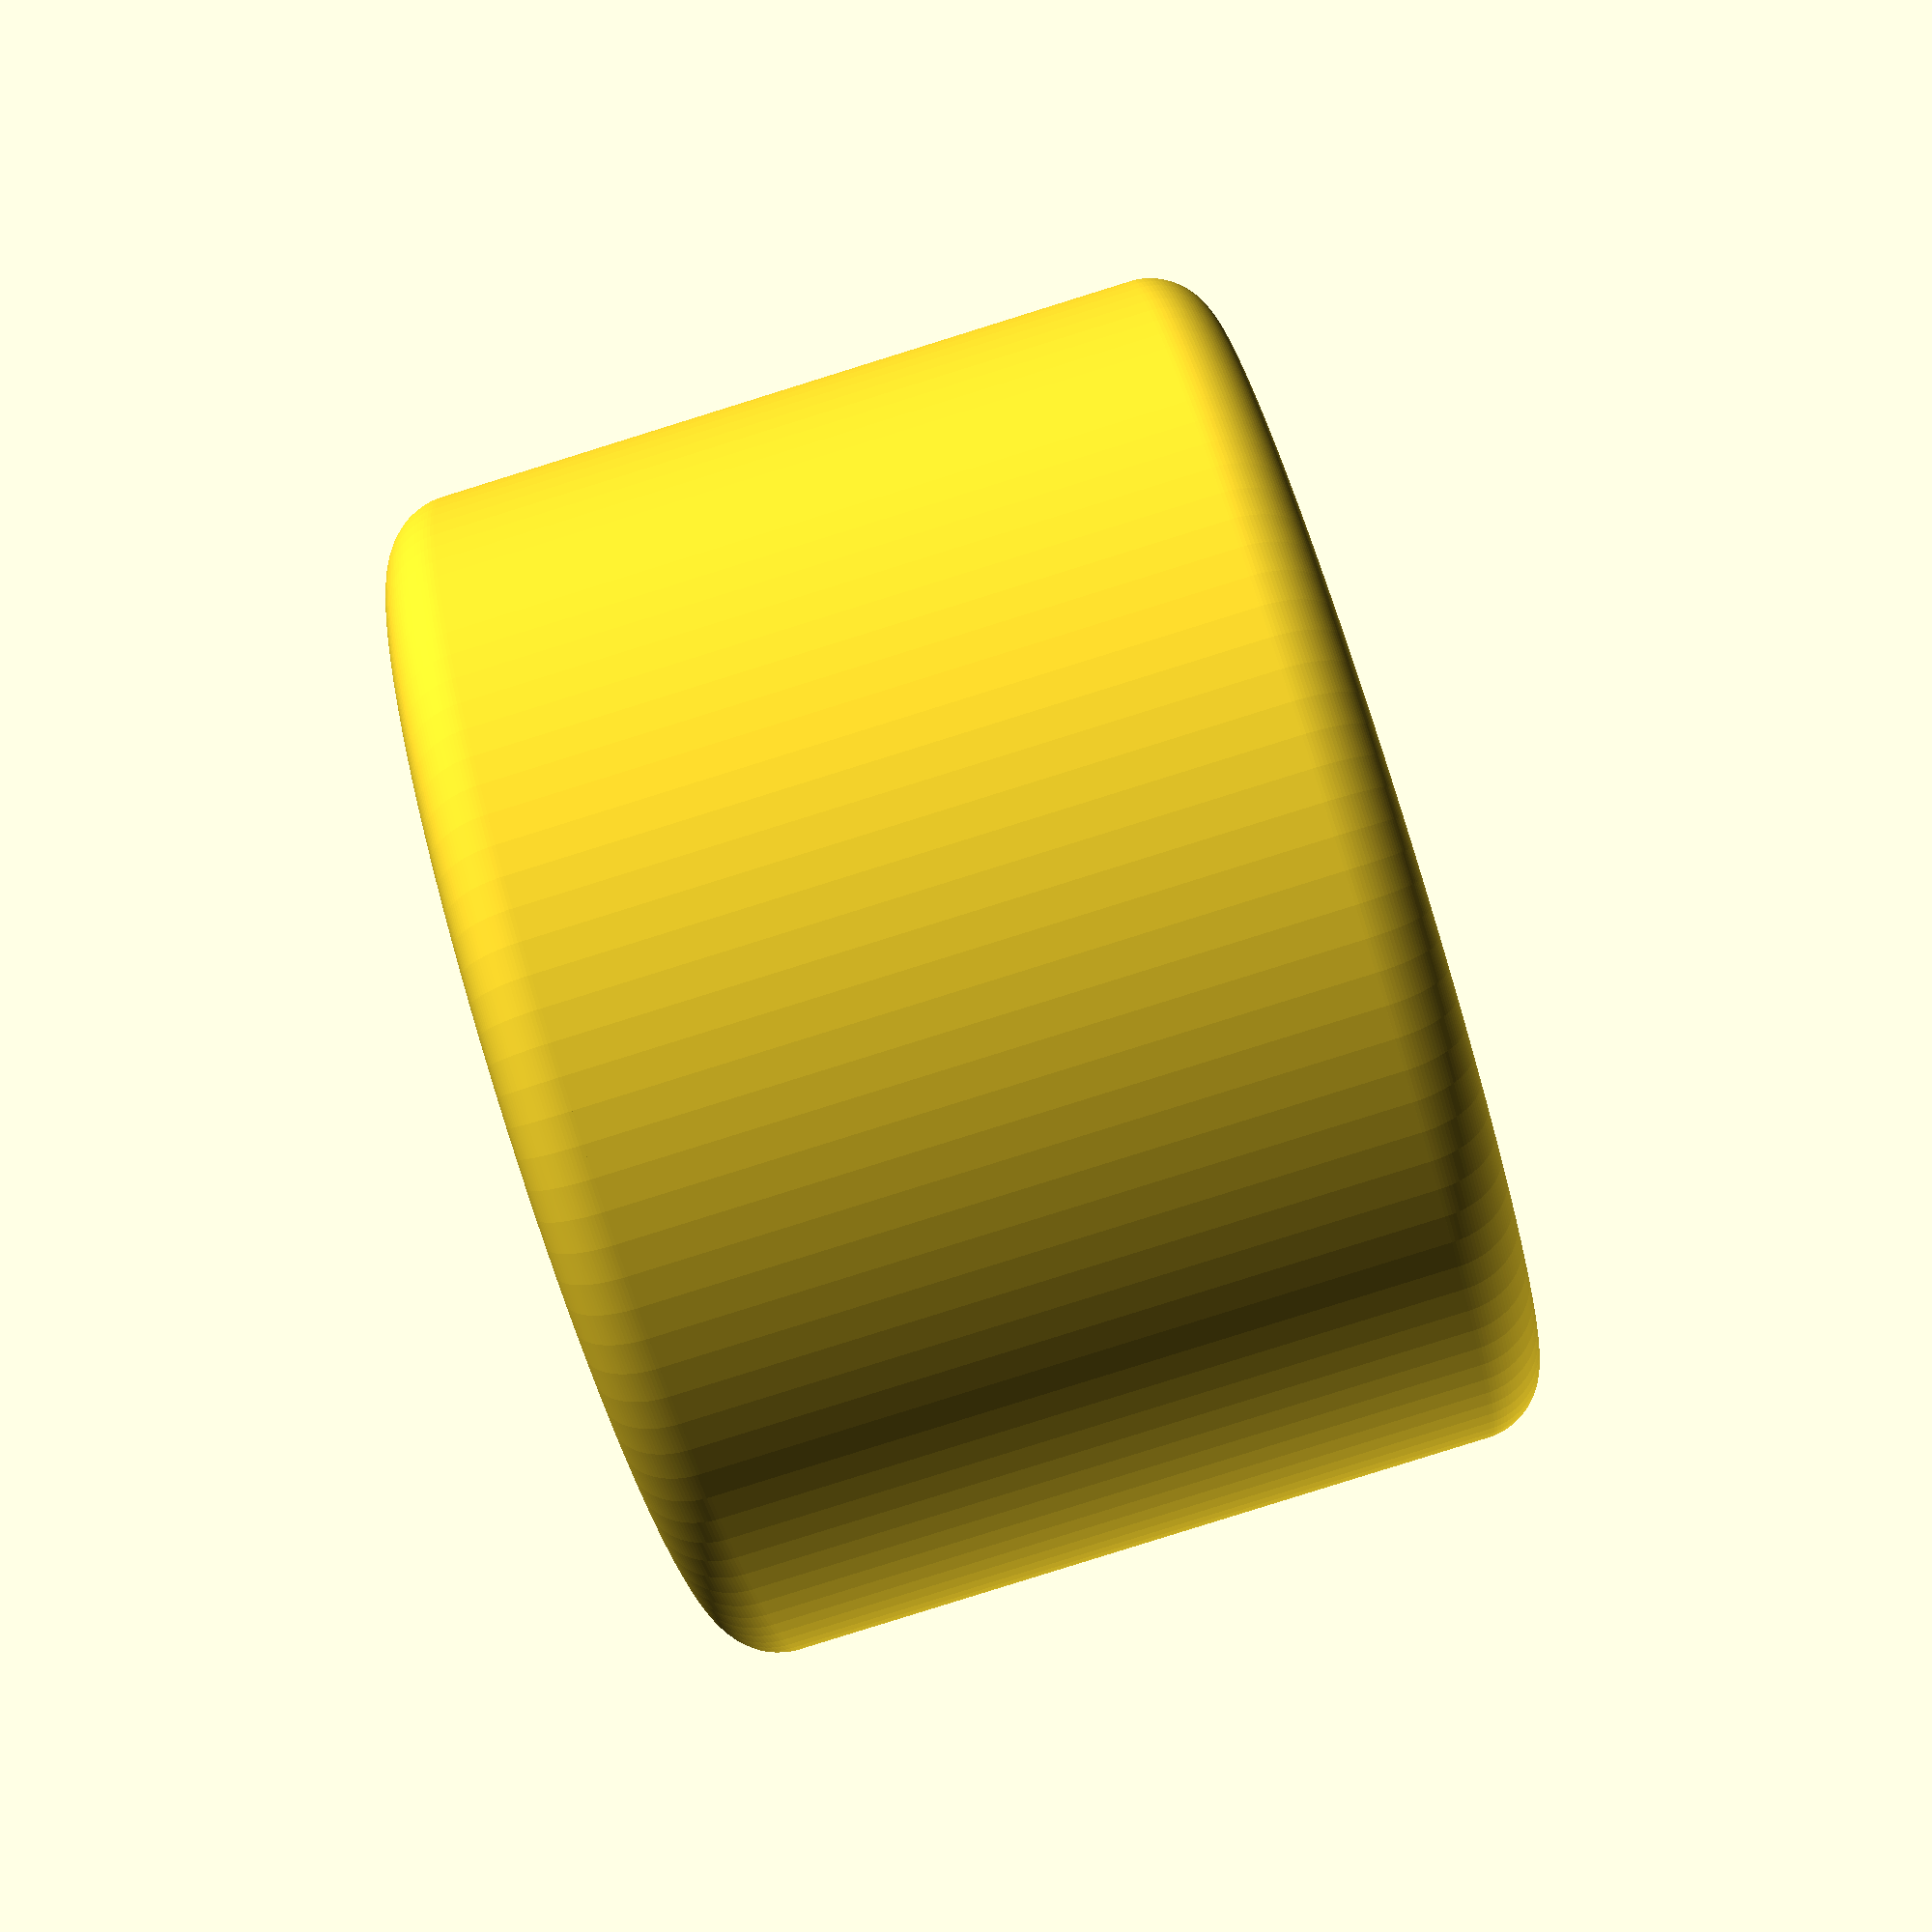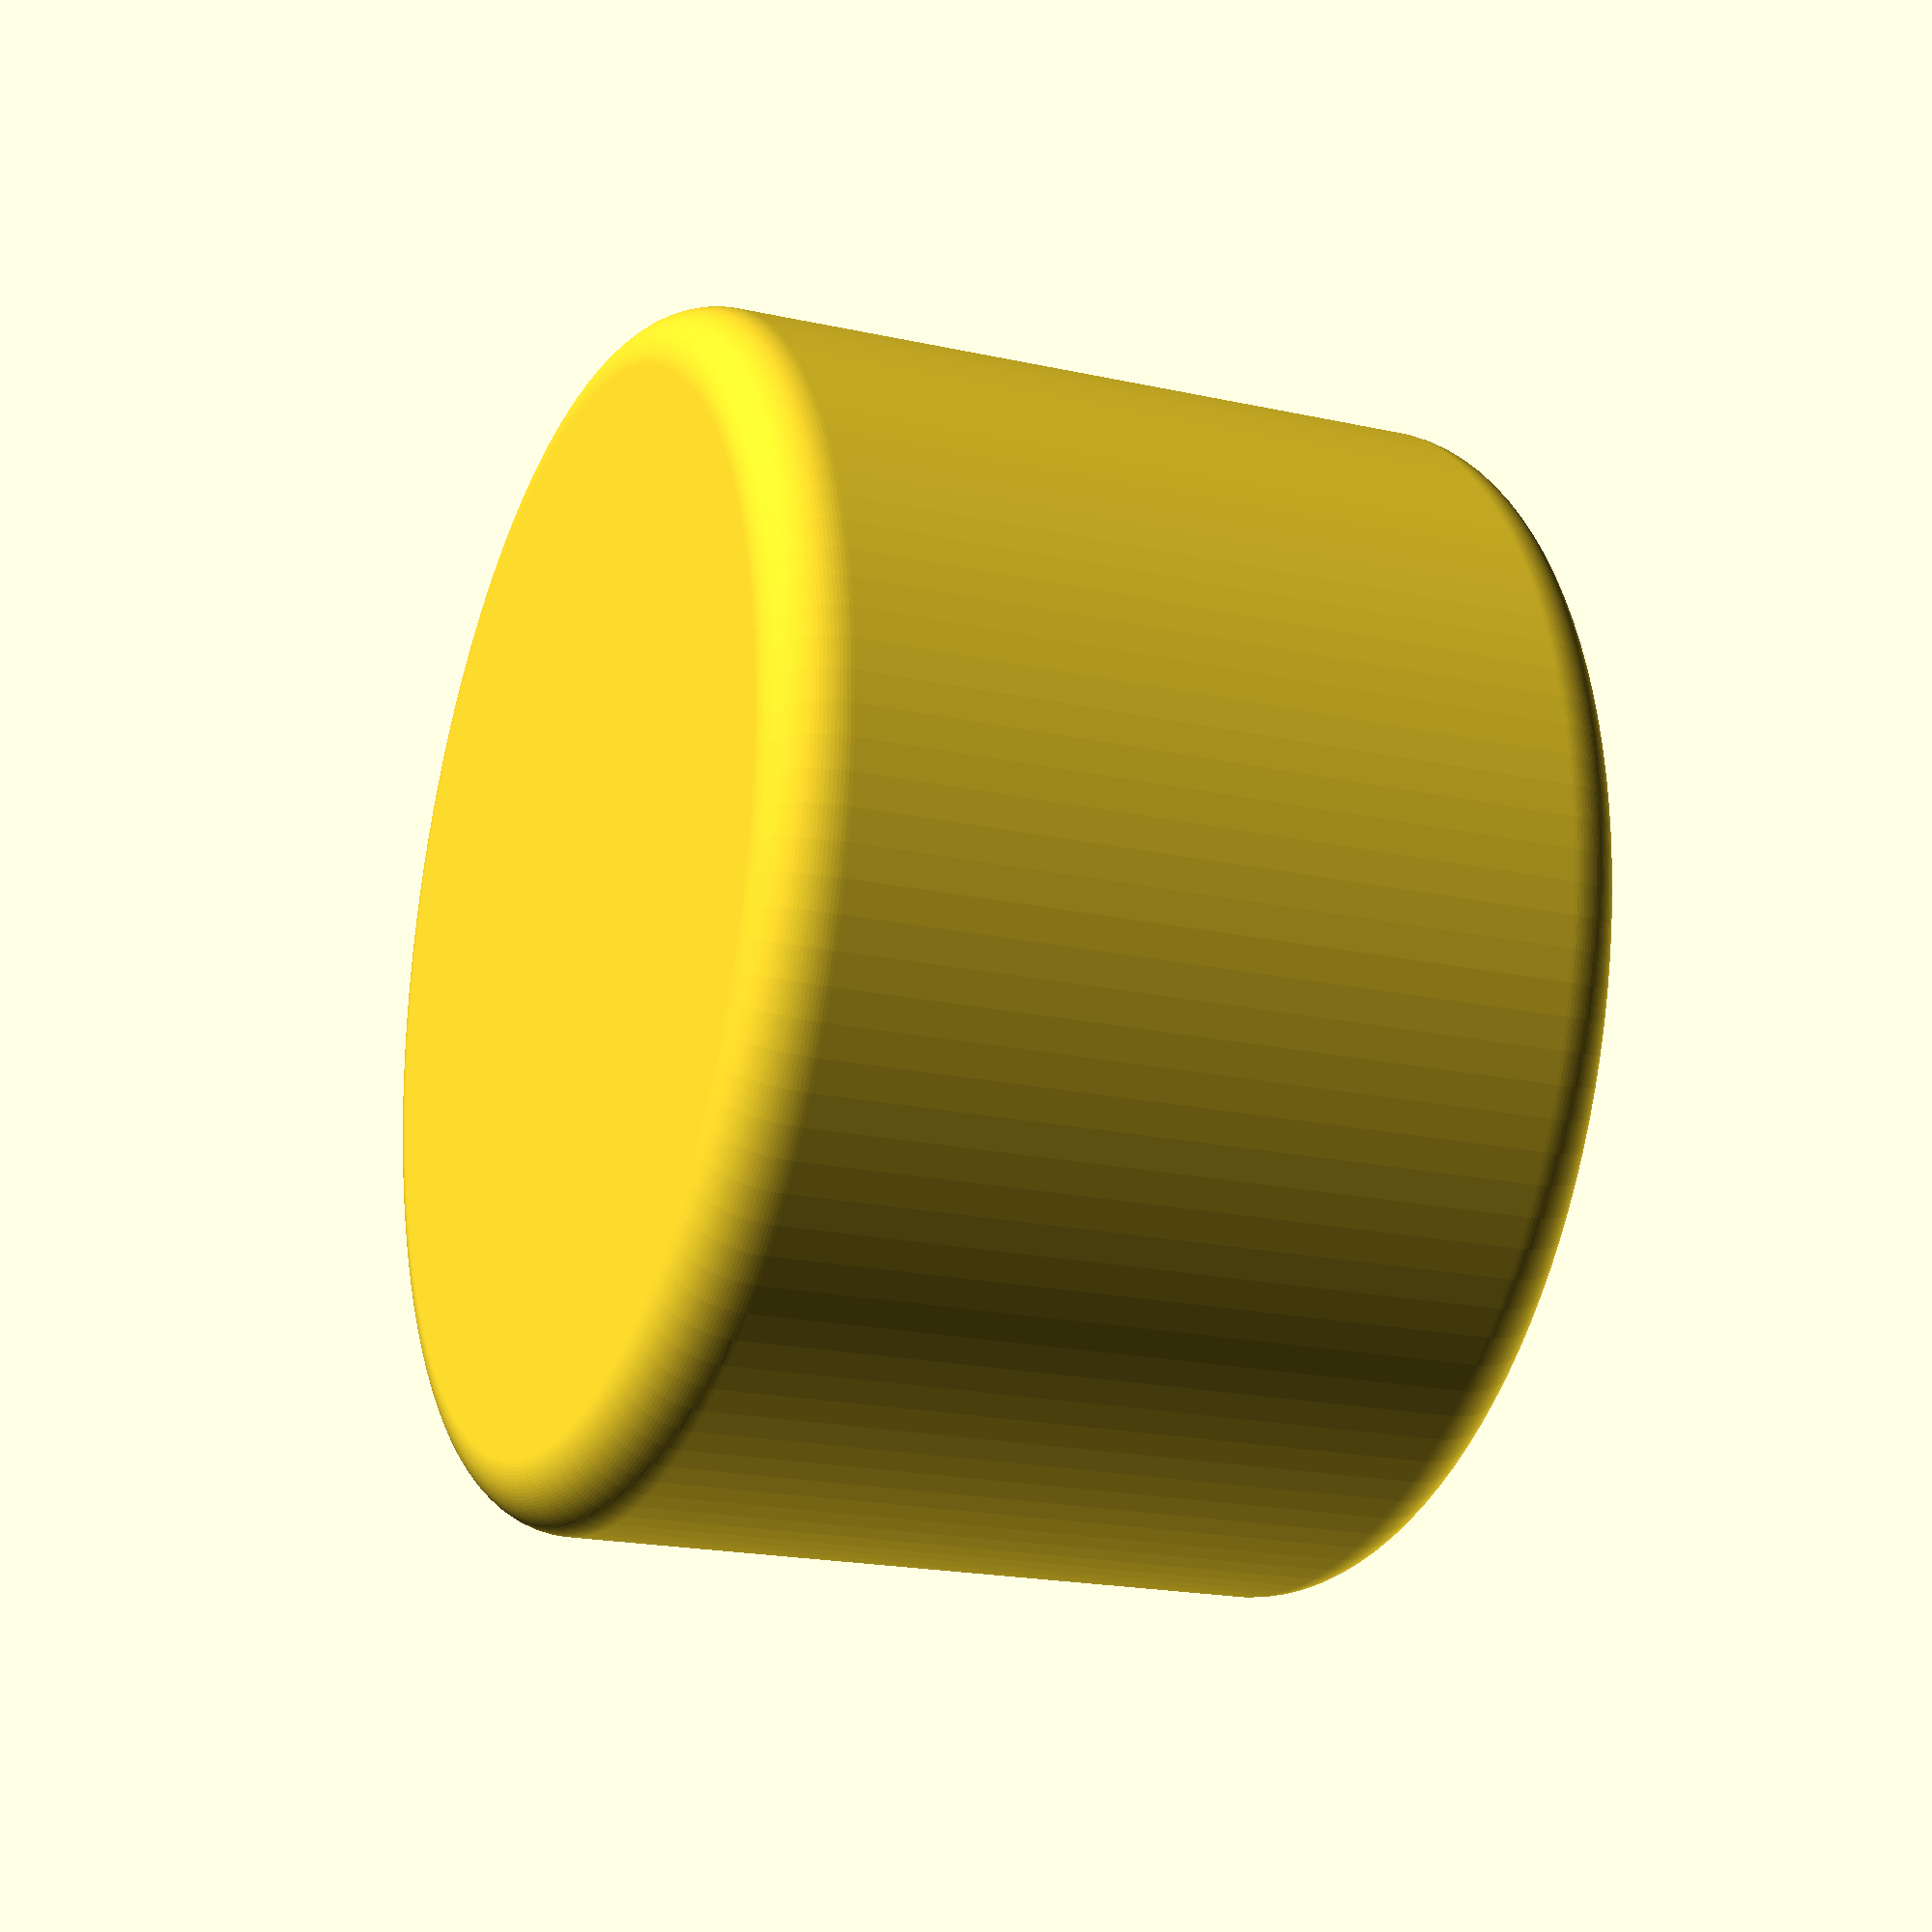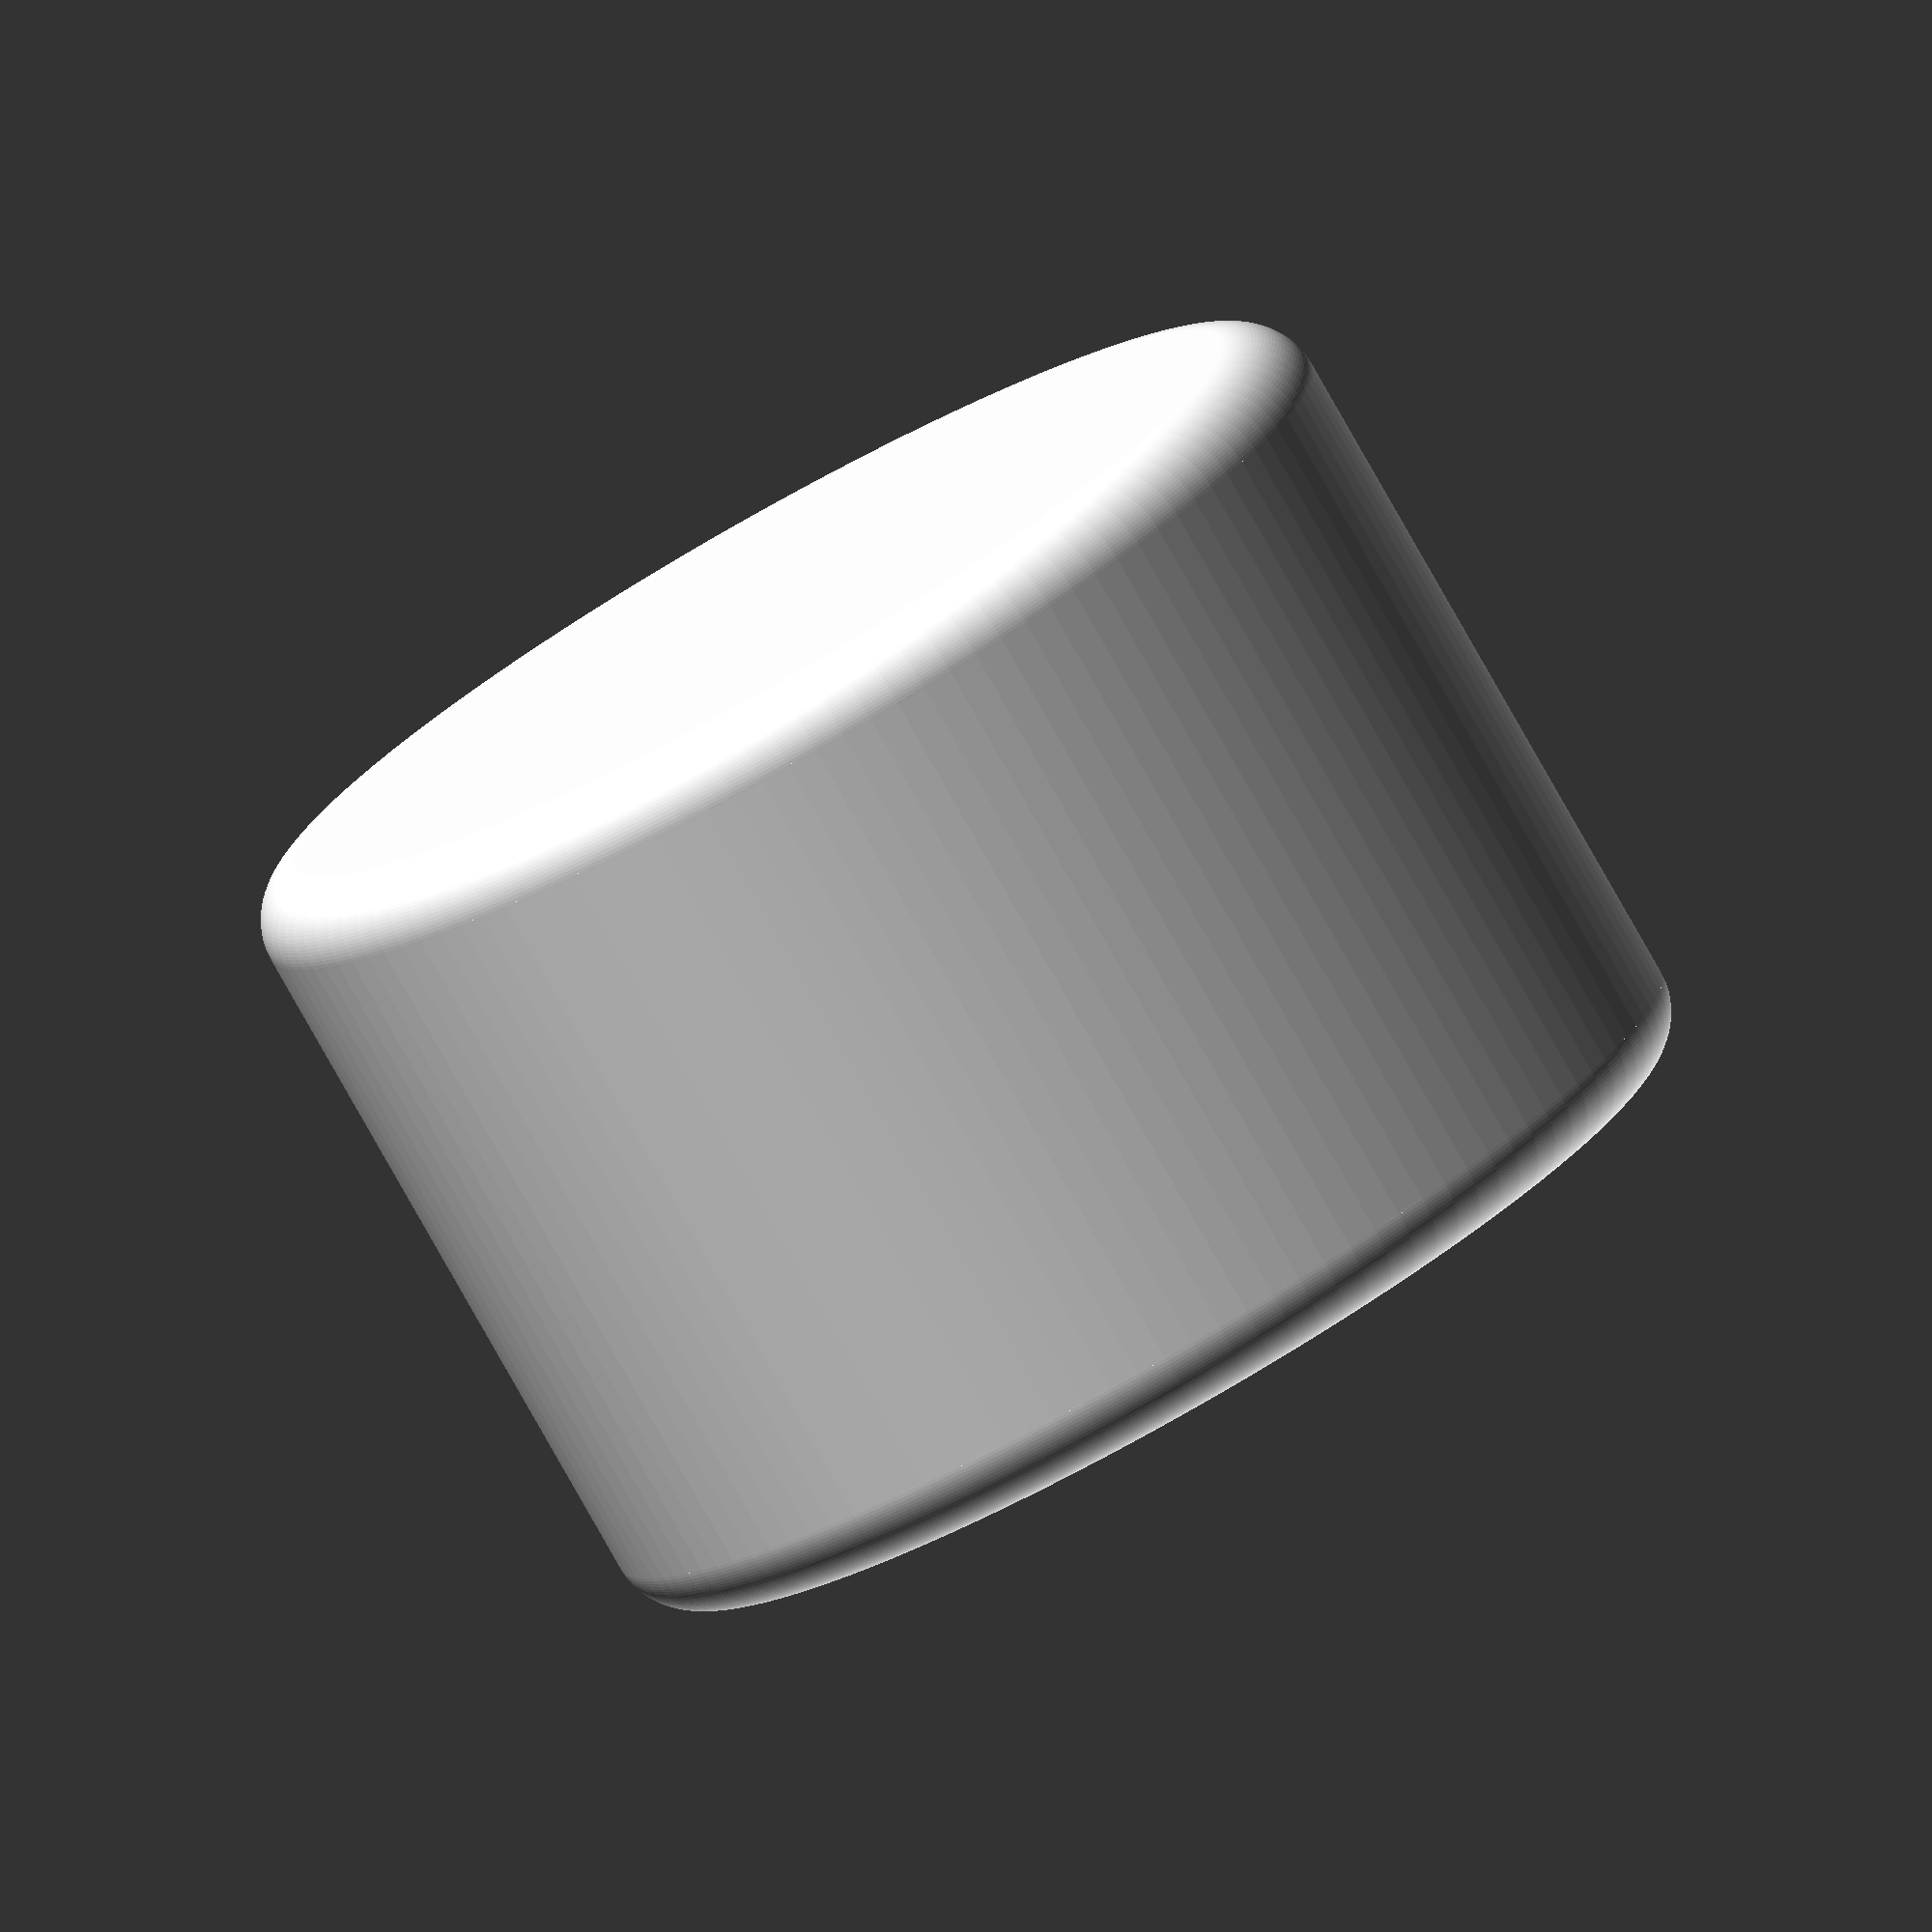
<openscad>
wall=2;
spacing=0.5;
r_int=30.5/2;
r_round=wall;
r_tube=16.5/2;
h=25;
magnet_size=[5, 5, 2];
$fn=1/3*360;


module ring_(r_ring, r_round)
{
//  $fn=200;
  rotate_extrude()
    translate([r_ring-r_round, 0, 0])
      circle(r=r_round);
}

module rounded_cylinder_(r_cyl, r_round, h)
{
  translate(r_round*[0,0,1])
  {
    for(dz=[0,h-2*r_round])
      translate([0,0,dz])
        hull()
          ring_(r_cyl, r_round);
    cylinder(r=r_cyl, h=h-2*r_round);
  }
}

module empty_cylinder_()
{
  
  difference()
  {
    rounded_cylinder_(r_int + spacing + wall, r_round, h);
    translate(wall*[0,0,1])
      rounded_cylinder_(r_int + spacing, r_round, h);
  }
}

module internal_tube_()
{
  rts=r_tube - spacing;
  th=3.5+spacing;
  sp_size=magnet_size + spacing*[2,2,0];
  difference()
  {
    cylinder(r=rts, h=th);
    for(dy=[-1,1])
      translate(dy*[0, 3.5, 0]) // offset
        translate([-sp_size[0]/2, -sp_size[1]/2, th-sp_size[2]]) // center
          cube(sp_size);
  }
}

module cap()
{
  empty_cylinder_();
  translate(wall*[0,0,1])
    internal_tube_();
}


cap();

</openscad>
<views>
elev=85.7 azim=233.3 roll=287.3 proj=p view=solid
elev=199.3 azim=276.0 roll=292.7 proj=p view=solid
elev=260.2 azim=38.7 roll=330.5 proj=o view=solid
</views>
